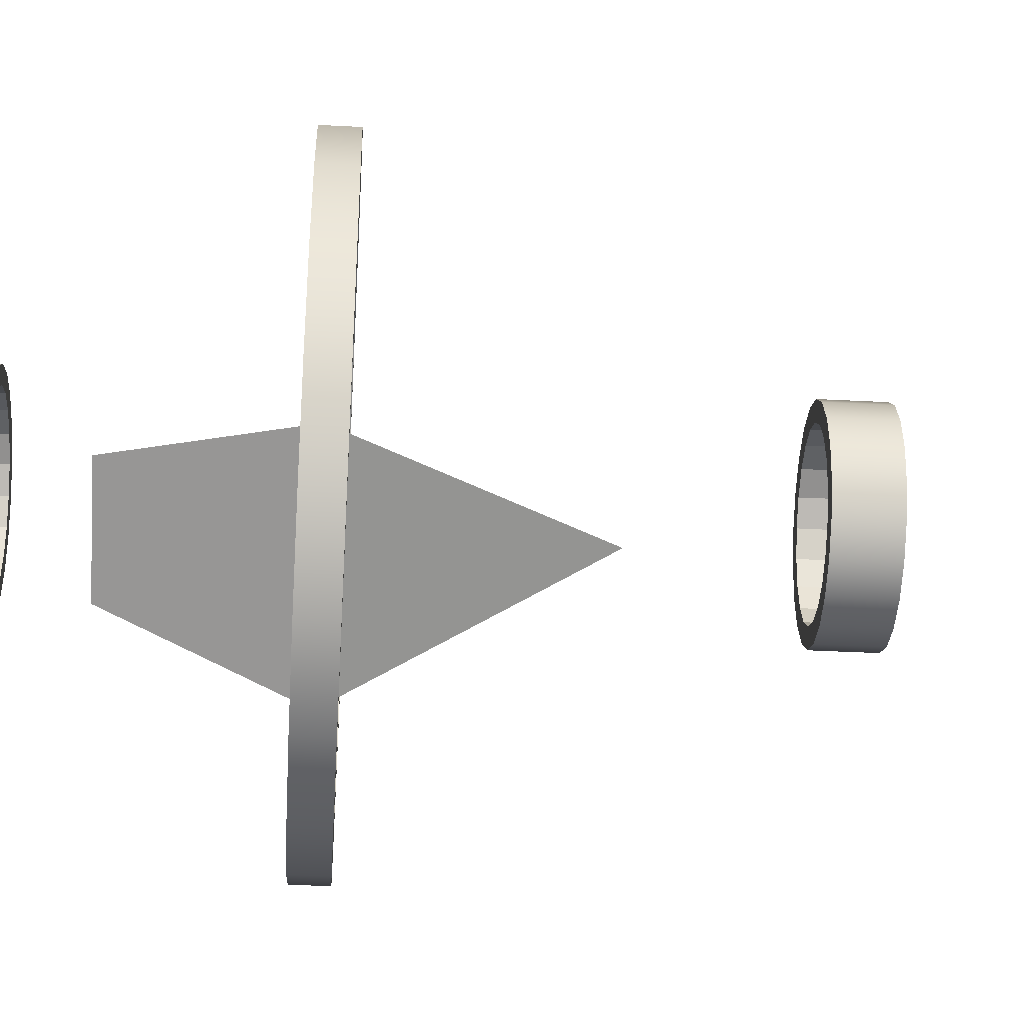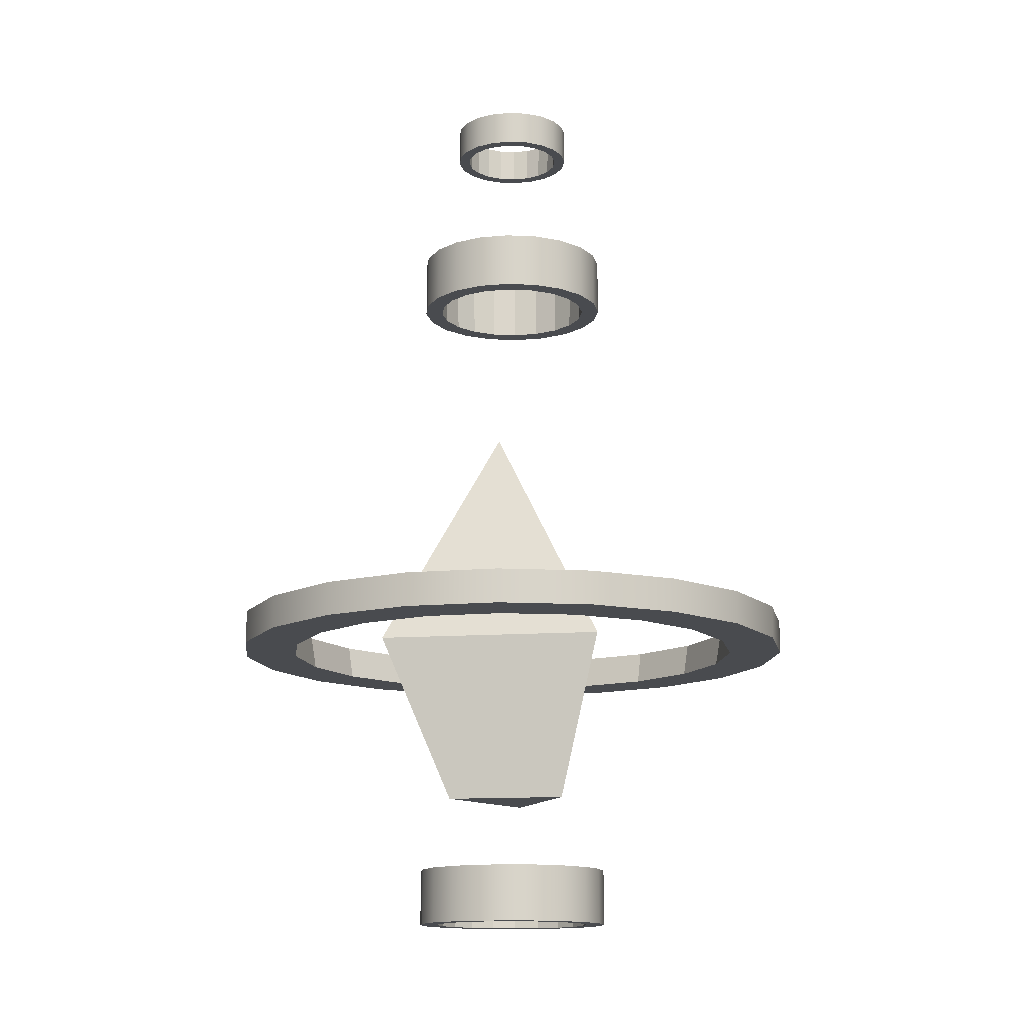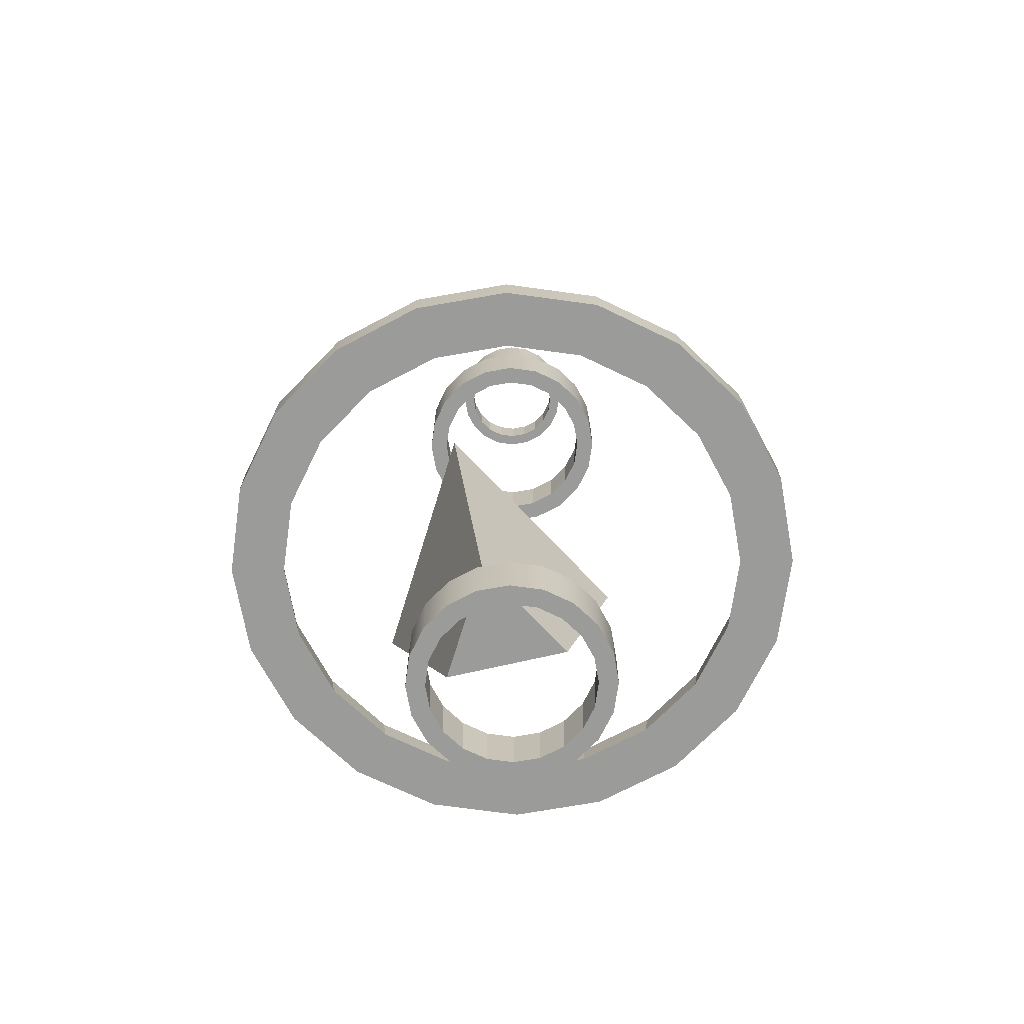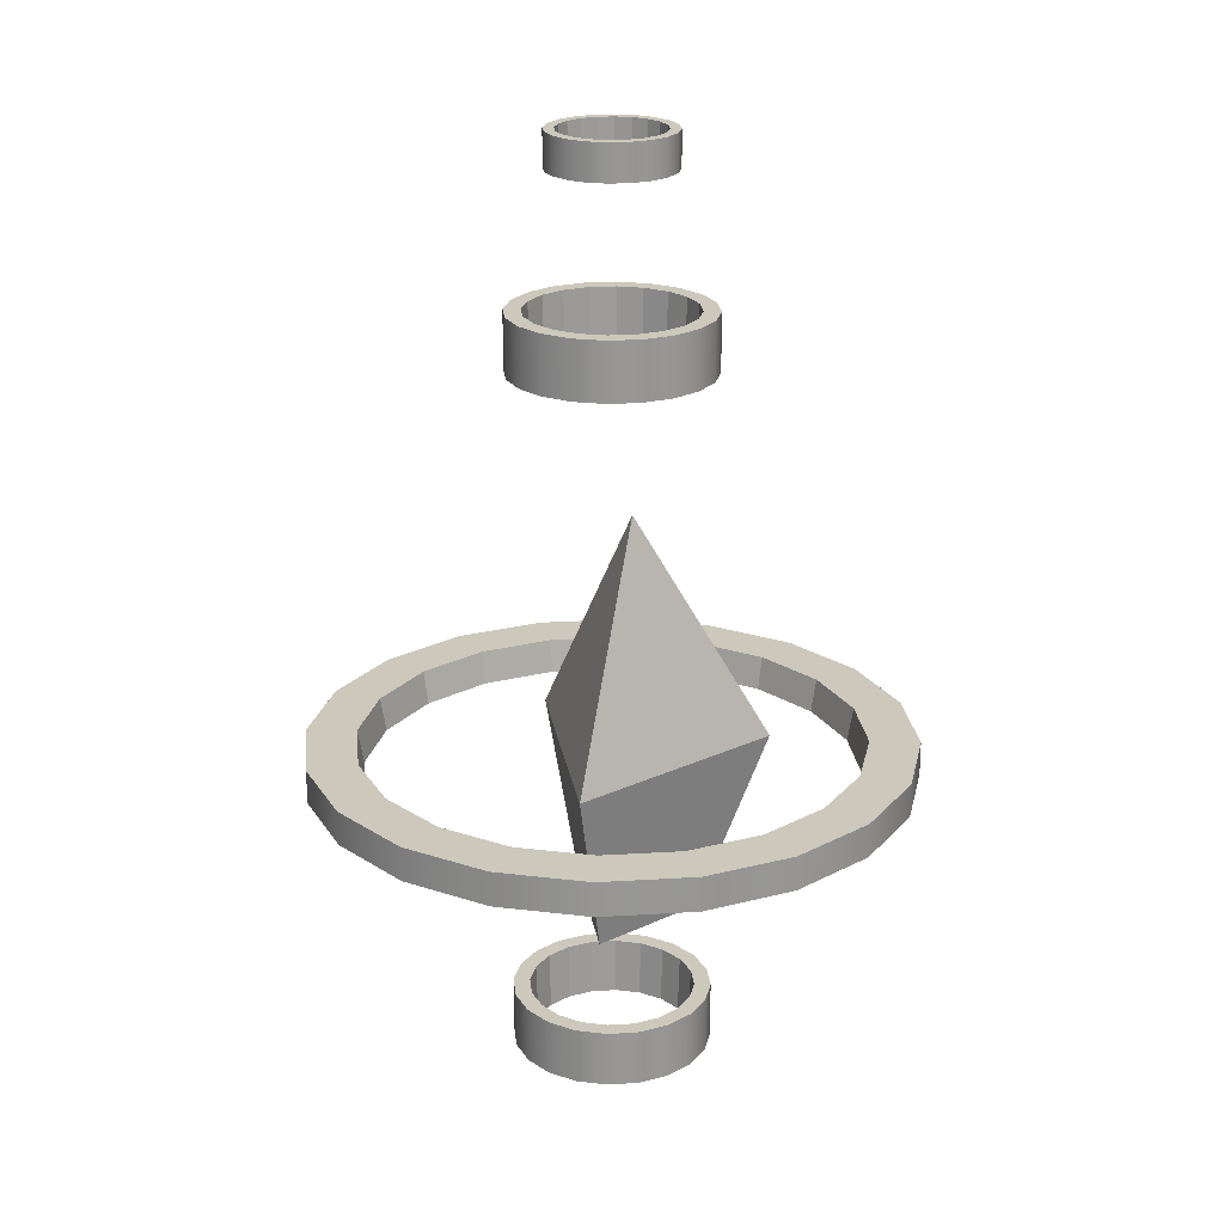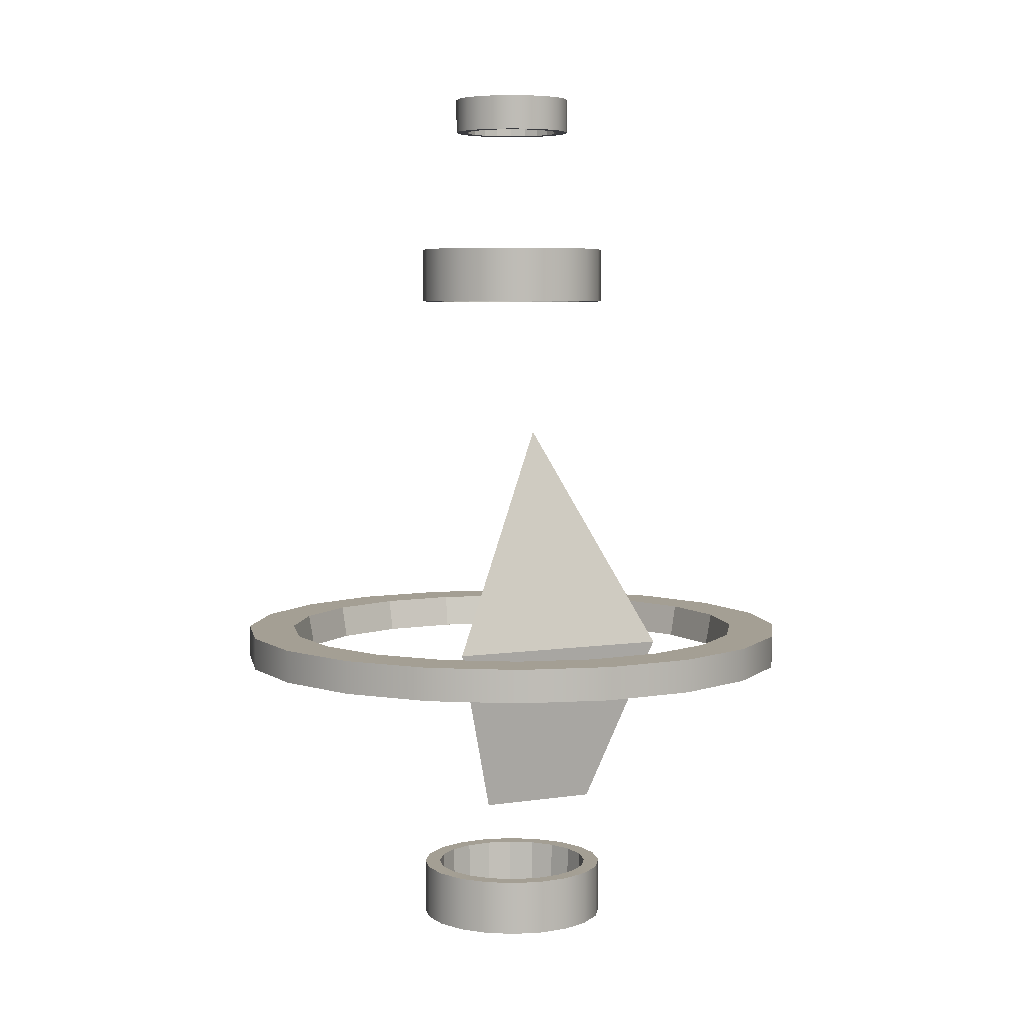
<metadata>
{"format":"obj","ext":"obj","renderer":"f3d","projection":"perspective","resolution":1024,"background":"white","views":[{"elev":-38.6,"azim":86.2,"up":"+Z"},{"elev":-13.7,"azim":38.7,"up":"+Y"},{"elev":-69.6,"azim":-16.9,"up":"+Y"},{"elev":22.2,"azim":110.9,"up":"+Y"},{"elev":5.6,"azim":124.6,"up":"+Y"}]}
</metadata>
<code>
g default
v -1.497 30.65 -0.5636
v 6.111 17.47 -0.5636
v -5.301 17.47 -7.152
v -5.301 17.47 6.025
v 3.351 7.783 -0.5636
v -2.541 7.783 2.838
v -2.541 7.783 -3.966
g polySurface1
f 1 2 3
f 5 6 7
f 1 3 4
f 1 4 2
f 2 4 6 5
f 4 3 7 6
f 3 2 5 7
g default
v 5.213 38.78 -1.694
v 4.434 38.78 -3.222
v 3.222 38.78 -4.434
v 1.694 38.78 -5.213
v 1e-06 38.78 -5.481
v -1.694 38.78 -5.213
v -3.222 38.78 -4.434
v -4.434 38.78 -3.222
v -5.213 38.78 -1.694
v -5.481 38.78 1e-06
v -5.213 38.78 1.694
v -4.434 38.78 3.222
v -3.222 38.78 4.434
v -1.694 38.78 5.213
v 0 38.78 5.481
v 1.694 38.78 5.213
v 3.222 38.78 4.434
v 4.434 38.78 3.222
v 5.213 38.78 1.694
v 5.481 38.78 1e-06
v 5.213 41.95 -1.694
v 4.434 41.95 -3.222
v 3.222 41.95 -4.434
v 1.694 41.95 -5.213
v 1e-06 41.95 -5.481
v -1.694 41.95 -5.213
v -3.222 41.95 -4.434
v -4.434 41.95 -3.222
v -5.213 41.95 -1.694
v -5.481 41.95 1e-06
v -5.213 41.95 1.694
v -4.434 41.95 3.222
v -3.222 41.95 4.434
v -1.694 41.95 5.213
v 0 41.95 5.481
v 1.694 41.95 5.213
v 3.222 41.95 4.434
v 4.434 41.95 3.222
v 5.213 41.95 1.694
v 5.481 41.95 1e-06
v 4.345 41.95 -1.412
v 3.696 41.95 -2.685
v 2.685 41.95 -3.696
v 1.412 41.95 -4.345
v 0 41.95 -4.569
v -1.412 41.95 -4.345
v -2.685 41.95 -3.696
v -3.696 41.95 -2.685
v -4.345 41.95 -1.412
v -4.569 41.95 1e-06
v -4.345 41.95 1.412
v -3.696 41.95 2.685
v -2.685 41.95 3.696
v -1.412 41.95 4.345
v 0 41.95 4.569
v 1.412 41.95 4.345
v 2.685 41.95 3.696
v 3.696 41.95 2.685
v 4.345 41.95 1.412
v 4.569 41.95 1e-06
v 4.24 38.78 -1.378
v 3.607 38.78 -2.621
v 2.621 38.78 -3.607
v 1.378 38.78 -4.24
v 0 38.78 -4.459
v -1.378 38.78 -4.24
v -2.621 38.78 -3.607
v -3.607 38.78 -2.621
v -4.24 38.78 -1.378
v -4.459 38.78 1e-06
v -4.24 38.78 1.378
v -3.607 38.78 2.621
v -2.621 38.78 3.607
v -1.378 38.78 4.24
v 0 38.78 4.459
v 1.378 38.78 4.24
v 2.621 38.78 3.607
v 3.607 38.78 2.621
v 4.24 38.78 1.378
v 4.459 38.78 1e-06
v 15.6 16.69 -5.07
v 13.27 16.69 -9.643
v 9.643 16.69 -13.27
v 5.07 16.69 -15.6
v 2e-06 16.69 -16.41
v -5.07 16.69 -15.6
v -9.643 16.69 -13.27
v -13.27 16.69 -9.643
v -15.6 16.69 -5.07
v -16.41 16.69 2e-06
v -15.6 16.69 5.07
v -13.27 16.69 9.643
v -9.643 16.69 13.27
v -5.07 16.69 15.6
v 1e-06 16.69 16.41
v 5.07 16.69 15.6
v 9.643 16.69 13.27
v 13.27 16.69 9.643
v 15.6 16.69 5.07
v 16.41 16.69 2e-06
v 15.6 18.56 -5.07
v 13.27 18.56 -9.643
v 9.643 18.56 -13.27
v 5.07 18.56 -15.6
v 2e-06 18.56 -16.41
v -5.07 18.56 -15.6
v -9.643 18.56 -13.27
v -13.27 18.56 -9.643
v -15.6 18.56 -5.07
v -16.41 18.56 2e-06
v -15.6 18.56 5.07
v -13.27 18.56 9.643
v -9.643 18.56 13.27
v -5.07 18.56 15.6
v 1e-06 18.56 16.41
v 5.07 18.56 15.6
v 9.643 18.56 13.27
v 13.27 18.56 9.643
v 15.6 18.56 5.07
v 16.41 18.56 2e-06
v 13.01 18.56 -4.226
v 11.06 18.56 -8.038
v 8.038 18.56 -11.06
v 4.226 18.56 -13
v 1e-06 18.56 -13.67
v -4.226 18.56 -13
v -8.038 18.56 -11.06
v -11.06 18.56 -8.038
v -13 18.56 -4.226
v -13.67 18.56 2e-06
v -13 18.56 4.226
v -11.06 18.56 8.038
v -8.038 18.56 11.06
v -4.226 18.56 13
v 1e-06 18.56 13.67
v 4.226 18.56 13
v 8.038 18.56 11.06
v 11.06 18.56 8.038
v 13 18.56 4.226
v 13.67 18.56 2e-06
v 12.69 16.69 -4.124
v 10.8 16.69 -7.844
v 7.844 16.69 -10.8
v 4.124 16.69 -12.69
v 1e-06 16.69 -13.34
v -4.124 16.69 -12.69
v -7.844 16.69 -10.8
v -10.8 16.69 -7.844
v -12.69 16.69 -4.124
v -13.34 16.69 2e-06
v -12.69 16.69 4.124
v -10.8 16.69 7.844
v -7.844 16.69 10.8
v -4.124 16.69 12.69
v 1e-06 16.69 13.34
v 4.124 16.69 12.69
v 7.844 16.69 10.8
v 10.8 16.69 7.844
v 12.69 16.69 4.124
v 13.34 16.69 2e-06
v 5.213 0.3529 -1.694
v 4.434 0.3529 -3.222
v 3.222 0.3529 -4.434
v 1.694 0.3529 -5.213
v 1e-06 0.3529 -5.481
v -1.694 0.3529 -5.213
v -3.222 0.3529 -4.434
v -4.434 0.3529 -3.222
v -5.213 0.3529 -1.694
v -5.481 0.3529 1e-06
v -5.213 0.3529 1.694
v -4.434 0.3529 3.222
v -3.222 0.3529 4.434
v -1.694 0.3529 5.213
v 0 0.3529 5.481
v 1.694 0.3529 5.213
v 3.222 0.3529 4.434
v 4.434 0.3529 3.222
v 5.213 0.3529 1.694
v 5.481 0.3529 1e-06
v 5.213 3.524 -1.694
v 4.434 3.524 -3.222
v 3.222 3.524 -4.434
v 1.694 3.524 -5.213
v 1e-06 3.524 -5.481
v -1.694 3.524 -5.213
v -3.222 3.524 -4.434
v -4.434 3.524 -3.222
v -5.213 3.524 -1.694
v -5.481 3.524 1e-06
v -5.213 3.524 1.694
v -4.434 3.524 3.222
v -3.222 3.524 4.434
v -1.694 3.524 5.213
v 0 3.524 5.481
v 1.694 3.524 5.213
v 3.222 3.524 4.434
v 4.434 3.524 3.222
v 5.213 3.524 1.694
v 5.481 3.524 1e-06
v 4.345 3.524 -1.412
v 3.696 3.524 -2.685
v 2.685 3.524 -3.696
v 1.412 3.524 -4.345
v 0 3.524 -4.569
v -1.412 3.524 -4.345
v -2.685 3.524 -3.696
v -3.696 3.524 -2.685
v -4.345 3.524 -1.412
v -4.569 3.524 1e-06
v -4.345 3.524 1.412
v -3.696 3.524 2.685
v -2.685 3.524 3.696
v -1.412 3.524 4.345
v 0 3.524 4.569
v 1.412 3.524 4.345
v 2.685 3.524 3.696
v 3.696 3.524 2.685
v 4.345 3.524 1.412
v 4.569 3.524 1e-06
v 4.24 0.3529 -1.378
v 3.607 0.3529 -2.621
v 2.621 0.3529 -3.607
v 1.378 0.3529 -4.24
v 0 0.3529 -4.459
v -1.378 0.3529 -4.24
v -2.621 0.3529 -3.607
v -3.607 0.3529 -2.621
v -4.24 0.3529 -1.378
v -4.459 0.3529 1e-06
v -4.24 0.3529 1.378
v -3.607 0.3529 2.621
v -2.621 0.3529 3.607
v -1.378 0.3529 4.24
v 0 0.3529 4.459
v 1.378 0.3529 4.24
v 2.621 0.3529 3.607
v 3.607 0.3529 2.621
v 4.24 0.3529 1.378
v 4.459 0.3529 1e-06
v 3.237 49.08 -1.052
v 2.753 49.08 -2
v 2 49.08 -2.753
v 1.052 49.08 -3.237
v -1e-06 49.08 -3.403
v -1.052 49.08 -3.237
v -2 49.08 -2.753
v -2.753 49.08 -2
v -3.237 49.08 -1.052
v -3.403 49.08 0
v -3.237 49.08 1.052
v -2.753 49.08 2
v -2 49.08 2.753
v -1.052 49.08 3.237
v -1e-06 49.08 3.403
v 1.052 49.08 3.237
v 2 49.08 2.753
v 2.753 49.08 2
v 3.237 49.08 1.052
v 3.403 49.08 0
v 3.237 51.05 -1.052
v 2.753 51.05 -2
v 2 51.05 -2.753
v 1.052 51.05 -3.237
v -1e-06 51.05 -3.403
v -1.052 51.05 -3.237
v -2 51.05 -2.753
v -2.753 51.05 -2
v -3.237 51.05 -1.052
v -3.403 51.05 0
v -3.237 51.05 1.052
v -2.753 51.05 2
v -2 51.05 2.753
v -1.052 51.05 3.237
v -1e-06 51.05 3.403
v 1.052 51.05 3.237
v 2 51.05 2.753
v 2.753 51.05 2
v 3.237 51.05 1.052
v 3.403 51.05 0
v 2.698 51.05 -0.8766
v 2.295 51.05 -1.667
v 1.667 51.05 -2.295
v 0.8766 51.05 -2.698
v -1e-06 51.05 -2.837
v -0.8766 51.05 -2.698
v -1.667 51.05 -2.295
v -2.295 51.05 -1.667
v -2.698 51.05 -0.8766
v -2.837 51.05 0
v -2.698 51.05 0.8766
v -2.295 51.05 1.667
v -1.667 51.05 2.295
v -0.8766 51.05 2.698
v -1e-06 51.05 2.837
v 0.8766 51.05 2.698
v 1.667 51.05 2.295
v 2.295 51.05 1.667
v 2.698 51.05 0.8766
v 2.837 51.05 0
v 2.633 49.08 -0.8555
v 2.24 49.08 -1.627
v 1.627 49.08 -2.24
v 0.8555 49.08 -2.633
v -1e-06 49.08 -2.768
v -0.8555 49.08 -2.633
v -1.627 49.08 -2.24
v -2.24 49.08 -1.627
v -2.633 49.08 -0.8555
v -2.768 49.08 0
v -2.633 49.08 0.8555
v -2.24 49.08 1.627
v -1.627 49.08 2.24
v -0.8555 49.08 2.633
v -1e-06 49.08 2.768
v 0.8555 49.08 2.633
v 1.627 49.08 2.24
v 2.24 49.08 1.627
v 2.633 49.08 0.8555
v 2.768 49.08 0
g polySurface5
f 8 9 29 28
f 9 10 30 29
f 10 11 31 30
f 11 12 32 31
f 12 13 33 32
f 13 14 34 33
f 14 15 35 34
f 15 16 36 35
f 16 17 37 36
f 17 18 38 37
f 18 19 39 38
f 19 20 40 39
f 20 21 41 40
f 21 22 42 41
f 22 23 43 42
f 23 24 44 43
f 24 25 45 44
f 25 26 46 45
f 26 27 47 46
f 27 8 28 47
f 28 29 49 48
f 29 30 50 49
f 30 31 51 50
f 31 32 52 51
f 32 33 53 52
f 33 34 54 53
f 34 35 55 54
f 35 36 56 55
f 36 37 57 56
f 37 38 58 57
f 38 39 59 58
f 39 40 60 59
f 40 41 61 60
f 41 42 62 61
f 42 43 63 62
f 43 44 64 63
f 44 45 65 64
f 45 46 66 65
f 46 47 67 66
f 47 28 48 67
f 9 8 68 69
f 10 9 69 70
f 11 10 70 71
f 12 11 71 72
f 13 12 72 73
f 14 13 73 74
f 15 14 74 75
f 16 15 75 76
f 17 16 76 77
f 18 17 77 78
f 19 18 78 79
f 20 19 79 80
f 21 20 80 81
f 22 21 81 82
f 23 22 82 83
f 24 23 83 84
f 25 24 84 85
f 26 25 85 86
f 27 26 86 87
f 8 27 87 68
f 53 54 74 73
f 54 55 75 74
f 55 56 76 75
f 56 57 77 76
f 57 58 78 77
f 58 59 79 78
f 59 60 80 79
f 60 61 81 80
f 61 62 82 81
f 62 63 83 82
f 63 64 84 83
f 64 65 85 84
f 65 66 86 85
f 66 67 87 86
f 67 48 68 87
f 48 49 69 68
f 49 50 70 69
f 50 51 71 70
f 51 52 72 71
f 52 53 73 72
f 88 89 109 108
f 89 90 110 109
f 90 91 111 110
f 91 92 112 111
f 92 93 113 112
f 93 94 114 113
f 94 95 115 114
f 95 96 116 115
f 96 97 117 116
f 97 98 118 117
f 98 99 119 118
f 99 100 120 119
f 100 101 121 120
f 101 102 122 121
f 102 103 123 122
f 103 104 124 123
f 104 105 125 124
f 105 106 126 125
f 106 107 127 126
f 107 88 108 127
f 108 109 129 128
f 109 110 130 129
f 110 111 131 130
f 111 112 132 131
f 112 113 133 132
f 113 114 134 133
f 114 115 135 134
f 115 116 136 135
f 116 117 137 136
f 117 118 138 137
f 118 119 139 138
f 119 120 140 139
f 120 121 141 140
f 121 122 142 141
f 122 123 143 142
f 123 124 144 143
f 124 125 145 144
f 125 126 146 145
f 126 127 147 146
f 127 108 128 147
f 89 88 148 149
f 90 89 149 150
f 91 90 150 151
f 92 91 151 152
f 93 92 152 153
f 94 93 153 154
f 95 94 154 155
f 96 95 155 156
f 97 96 156 157
f 98 97 157 158
f 99 98 158 159
f 100 99 159 160
f 101 100 160 161
f 102 101 161 162
f 103 102 162 163
f 104 103 163 164
f 105 104 164 165
f 106 105 165 166
f 107 106 166 167
f 88 107 167 148
f 133 134 154 153
f 134 135 155 154
f 135 136 156 155
f 136 137 157 156
f 137 138 158 157
f 138 139 159 158
f 139 140 160 159
f 140 141 161 160
f 141 142 162 161
f 142 143 163 162
f 143 144 164 163
f 144 145 165 164
f 145 146 166 165
f 146 147 167 166
f 147 128 148 167
f 128 129 149 148
f 129 130 150 149
f 130 131 151 150
f 131 132 152 151
f 132 133 153 152
f 168 169 189 188
f 169 170 190 189
f 170 171 191 190
f 171 172 192 191
f 172 173 193 192
f 173 174 194 193
f 174 175 195 194
f 175 176 196 195
f 176 177 197 196
f 177 178 198 197
f 178 179 199 198
f 179 180 200 199
f 180 181 201 200
f 181 182 202 201
f 182 183 203 202
f 183 184 204 203
f 184 185 205 204
f 185 186 206 205
f 186 187 207 206
f 187 168 188 207
f 188 189 209 208
f 189 190 210 209
f 190 191 211 210
f 191 192 212 211
f 192 193 213 212
f 193 194 214 213
f 194 195 215 214
f 195 196 216 215
f 196 197 217 216
f 197 198 218 217
f 198 199 219 218
f 199 200 220 219
f 200 201 221 220
f 201 202 222 221
f 202 203 223 222
f 203 204 224 223
f 204 205 225 224
f 205 206 226 225
f 206 207 227 226
f 207 188 208 227
f 169 168 228 229
f 170 169 229 230
f 171 170 230 231
f 172 171 231 232
f 173 172 232 233
f 174 173 233 234
f 175 174 234 235
f 176 175 235 236
f 177 176 236 237
f 178 177 237 238
f 179 178 238 239
f 180 179 239 240
f 181 180 240 241
f 182 181 241 242
f 183 182 242 243
f 184 183 243 244
f 185 184 244 245
f 186 185 245 246
f 187 186 246 247
f 168 187 247 228
f 213 214 234 233
f 214 215 235 234
f 215 216 236 235
f 216 217 237 236
f 217 218 238 237
f 218 219 239 238
f 219 220 240 239
f 220 221 241 240
f 221 222 242 241
f 222 223 243 242
f 223 224 244 243
f 224 225 245 244
f 225 226 246 245
f 226 227 247 246
f 227 208 228 247
f 208 209 229 228
f 209 210 230 229
f 210 211 231 230
f 211 212 232 231
f 212 213 233 232
f 248 249 269 268
f 249 250 270 269
f 250 251 271 270
f 251 252 272 271
f 252 253 273 272
f 253 254 274 273
f 254 255 275 274
f 255 256 276 275
f 256 257 277 276
f 257 258 278 277
f 258 259 279 278
f 259 260 280 279
f 260 261 281 280
f 261 262 282 281
f 262 263 283 282
f 263 264 284 283
f 264 265 285 284
f 265 266 286 285
f 266 267 287 286
f 267 248 268 287
f 268 269 289 288
f 269 270 290 289
f 270 271 291 290
f 271 272 292 291
f 272 273 293 292
f 273 274 294 293
f 274 275 295 294
f 275 276 296 295
f 276 277 297 296
f 277 278 298 297
f 278 279 299 298
f 279 280 300 299
f 280 281 301 300
f 281 282 302 301
f 282 283 303 302
f 283 284 304 303
f 284 285 305 304
f 285 286 306 305
f 286 287 307 306
f 287 268 288 307
f 249 248 308 309
f 250 249 309 310
f 251 250 310 311
f 252 251 311 312
f 253 252 312 313
f 254 253 313 314
f 255 254 314 315
f 256 255 315 316
f 257 256 316 317
f 258 257 317 318
f 259 258 318 319
f 260 259 319 320
f 261 260 320 321
f 262 261 321 322
f 263 262 322 323
f 264 263 323 324
f 265 264 324 325
f 266 265 325 326
f 267 266 326 327
f 248 267 327 308
f 293 294 314 313
f 294 295 315 314
f 295 296 316 315
f 296 297 317 316
f 297 298 318 317
f 298 299 319 318
f 299 300 320 319
f 300 301 321 320
f 301 302 322 321
f 302 303 323 322
f 303 304 324 323
f 304 305 325 324
f 305 306 326 325
f 306 307 327 326
f 307 288 308 327
f 288 289 309 308
f 289 290 310 309
f 290 291 311 310
f 291 292 312 311
f 292 293 313 312

</code>
